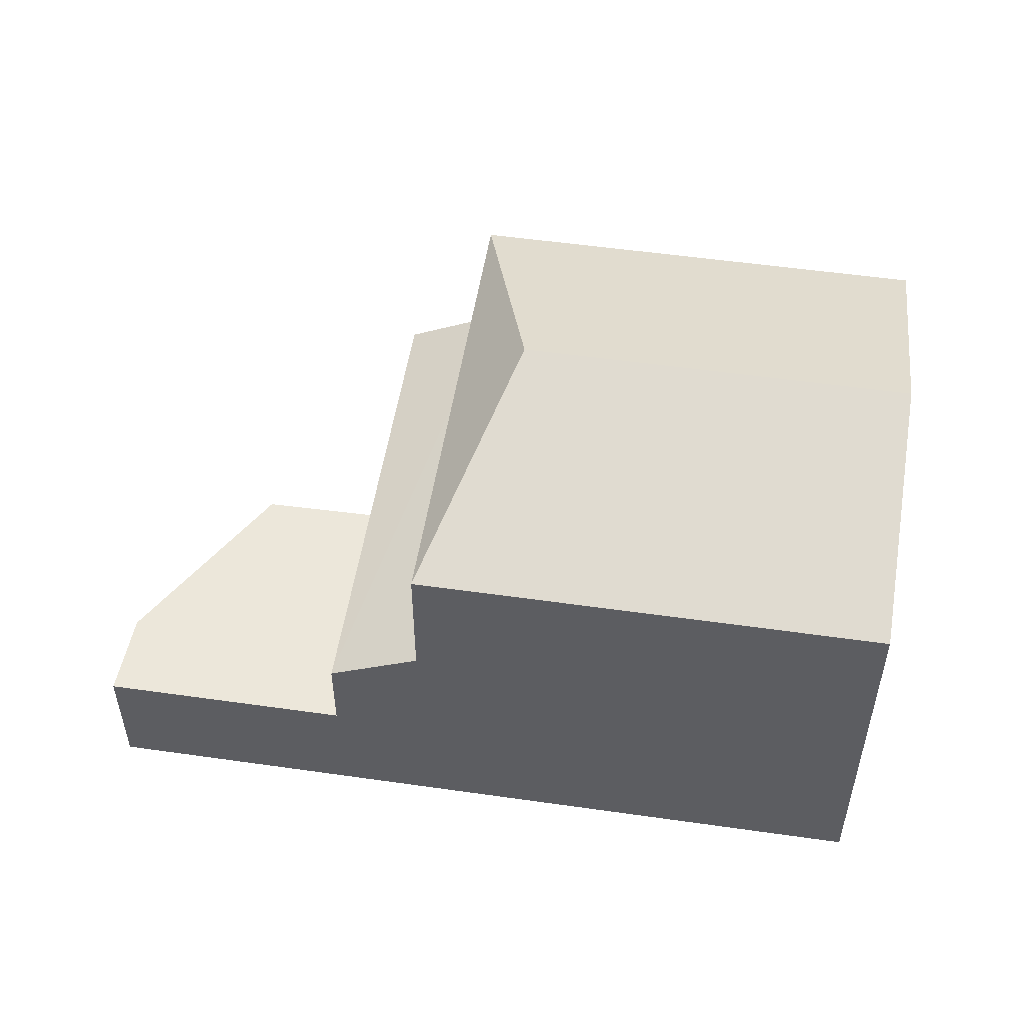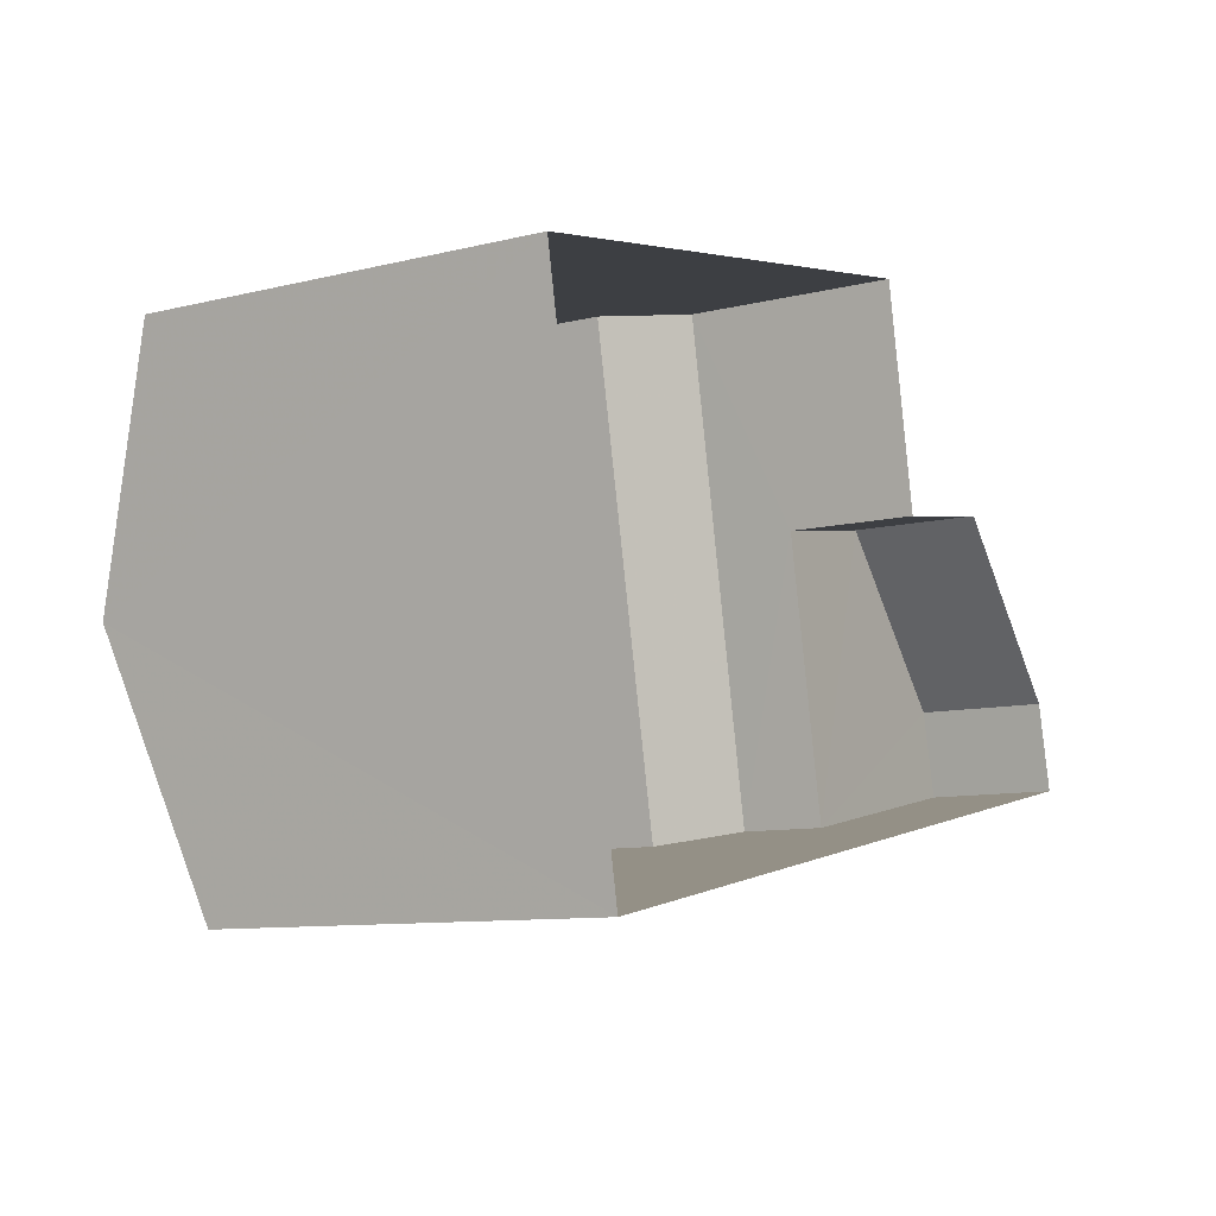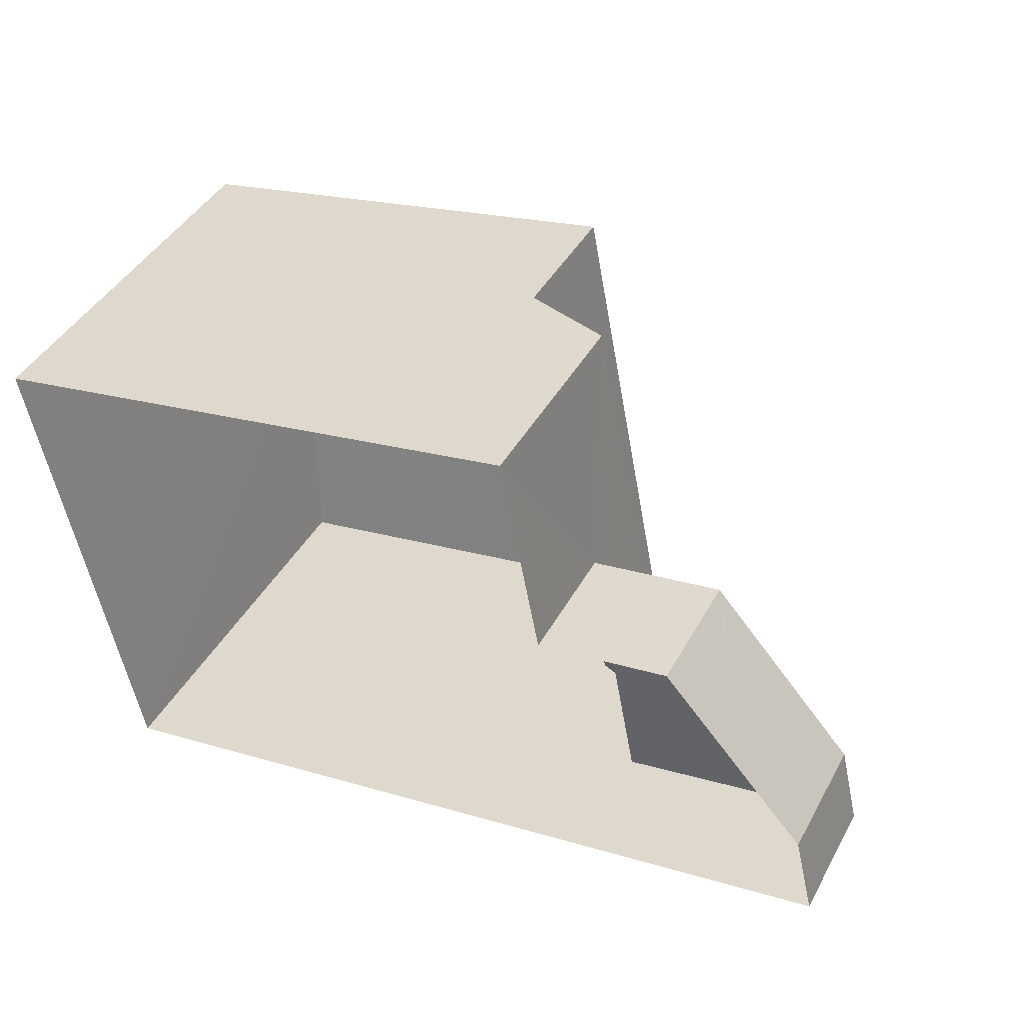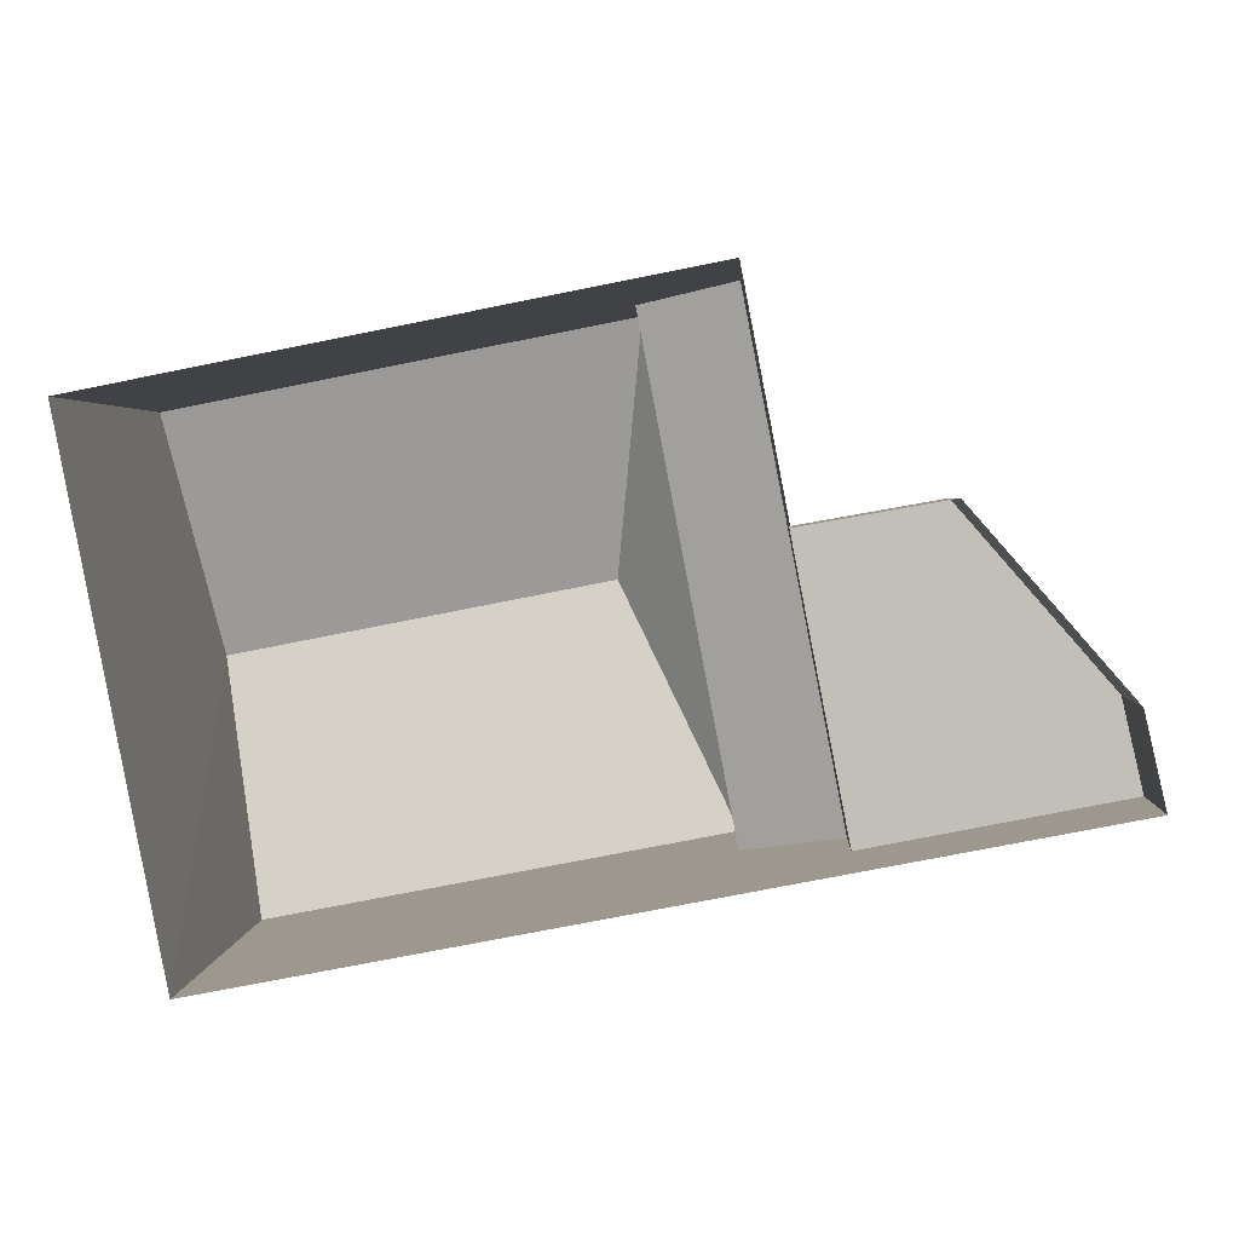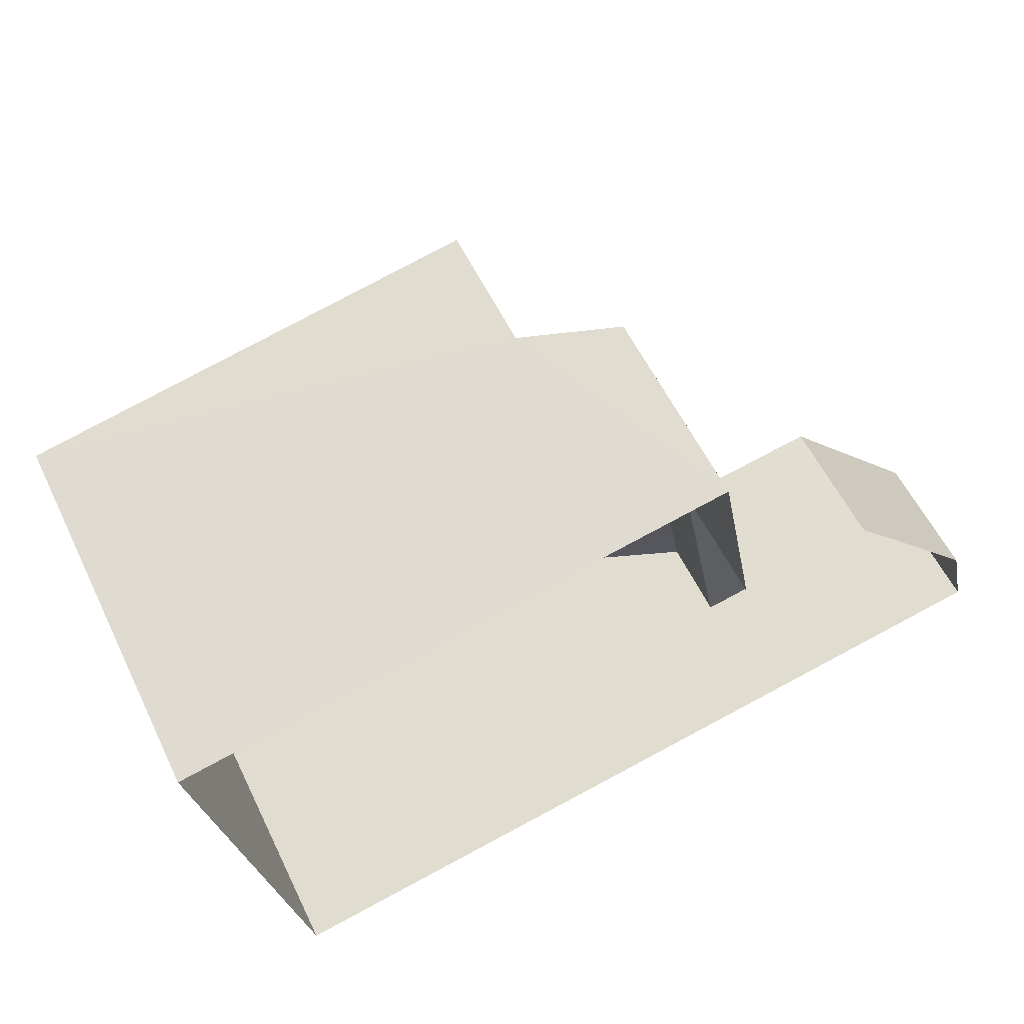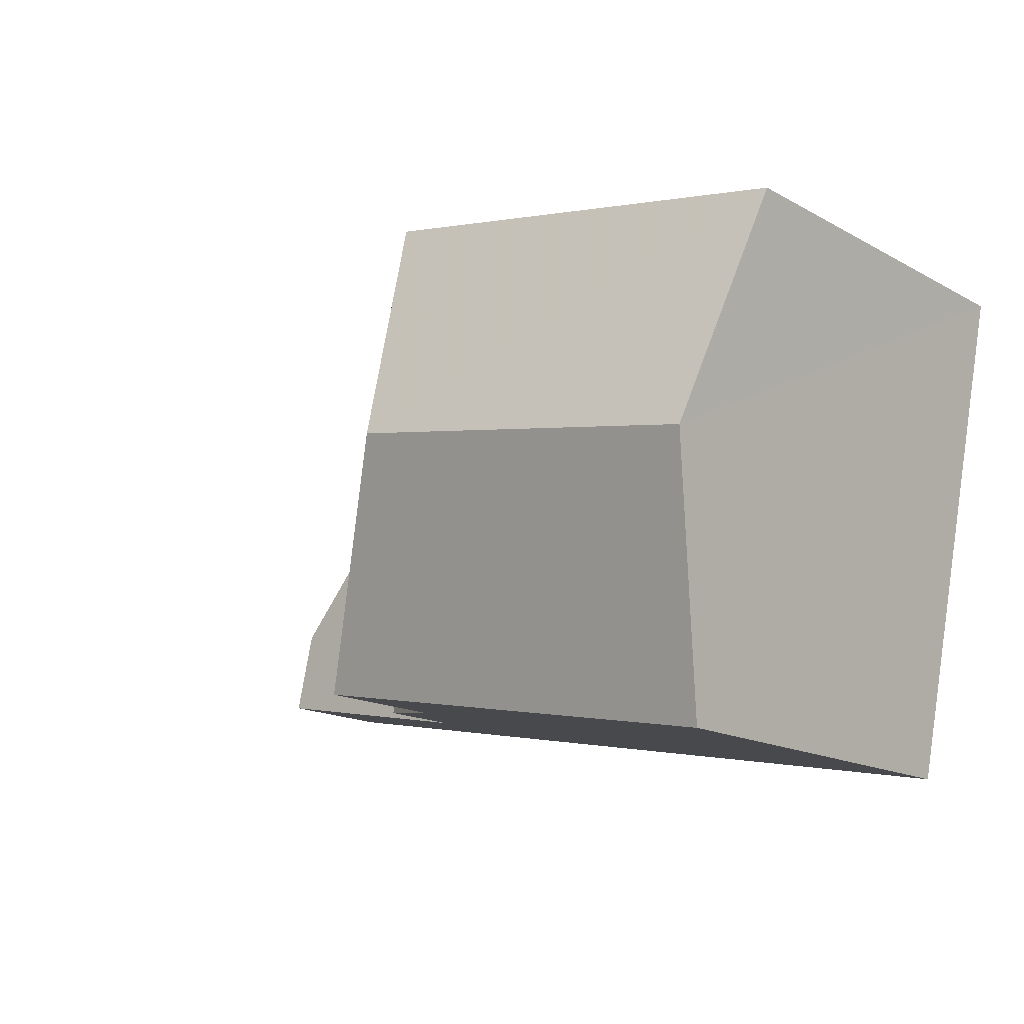
<metadata>
{"format":"obj","ext":"obj","renderer":"f3d","projection":"perspective","resolution":1024,"background":"white","views":[{"elev":51.8,"azim":-2.2,"up":"+Z"},{"elev":-9.7,"azim":122.7,"up":"+Y"},{"elev":43.1,"azim":-152.8,"up":"+Y"},{"elev":2.8,"azim":-177.1,"up":"+Y"},{"elev":57.9,"azim":154.2,"up":"+Y"},{"elev":-16.1,"azim":41.4,"up":"+Y"}]}
</metadata>
<code>
v -3.114e+05 4.301e+04 8.461
v -3.114e+05 4.3e+04 8.454
v -3.114e+05 4.3e+04 8.457
v -3.114e+05 4.301e+04 8.459
v -3.114e+05 4.3e+04 8.452
v -3.114e+05 4.3e+04 8.453
v -3.114e+05 4.3e+04 8.456
v -3.114e+05 4.301e+04 12.8
v -3.114e+05 4.301e+04 12.02
v -3.114e+05 4.3e+04 12.01
v -3.114e+05 4.3e+04 12.8
v -3.114e+05 4.3e+04 10.6
v -3.114e+05 4.3e+04 10.6
v -3.114e+05 4.3e+04 10.6
v -3.114e+05 4.3e+04 10.61
v -3.114e+05 4.3e+04 10.61
v -3.114e+05 4.301e+04 15.1
v -3.114e+05 4.301e+04 15.1
v -3.114e+05 4.3e+04 16.46
v -3.114e+05 4.3e+04 16.46
v -3.114e+05 4.3e+04 15.09
v -3.114e+05 4.3e+04 15.09
f 1 2 3
f 1 3 4
f 2 5 3
f 3 5 6
f 3 6 7
f 8 9 10
f 11 8 10
f 12 13 14
f 14 13 15
f 13 16 15
f 17 18 19
f 20 17 19
f 19 21 20
f 19 22 21
f 19 18 22
f 15 7 6
f 14 15 6
f 21 2 20
f 2 1 20
f 1 17 20
f 16 7 15
f 16 3 7
f 18 17 8
f 17 1 8
f 8 4 9
f 8 1 4
f 11 21 22
f 11 2 21
f 13 5 2
f 13 12 5
f 11 10 13
f 2 11 13
f 14 6 5
f 12 14 5
f 8 22 18
f 8 11 22
f 4 16 9
f 9 16 10
f 4 3 16
f 10 16 13

</code>
